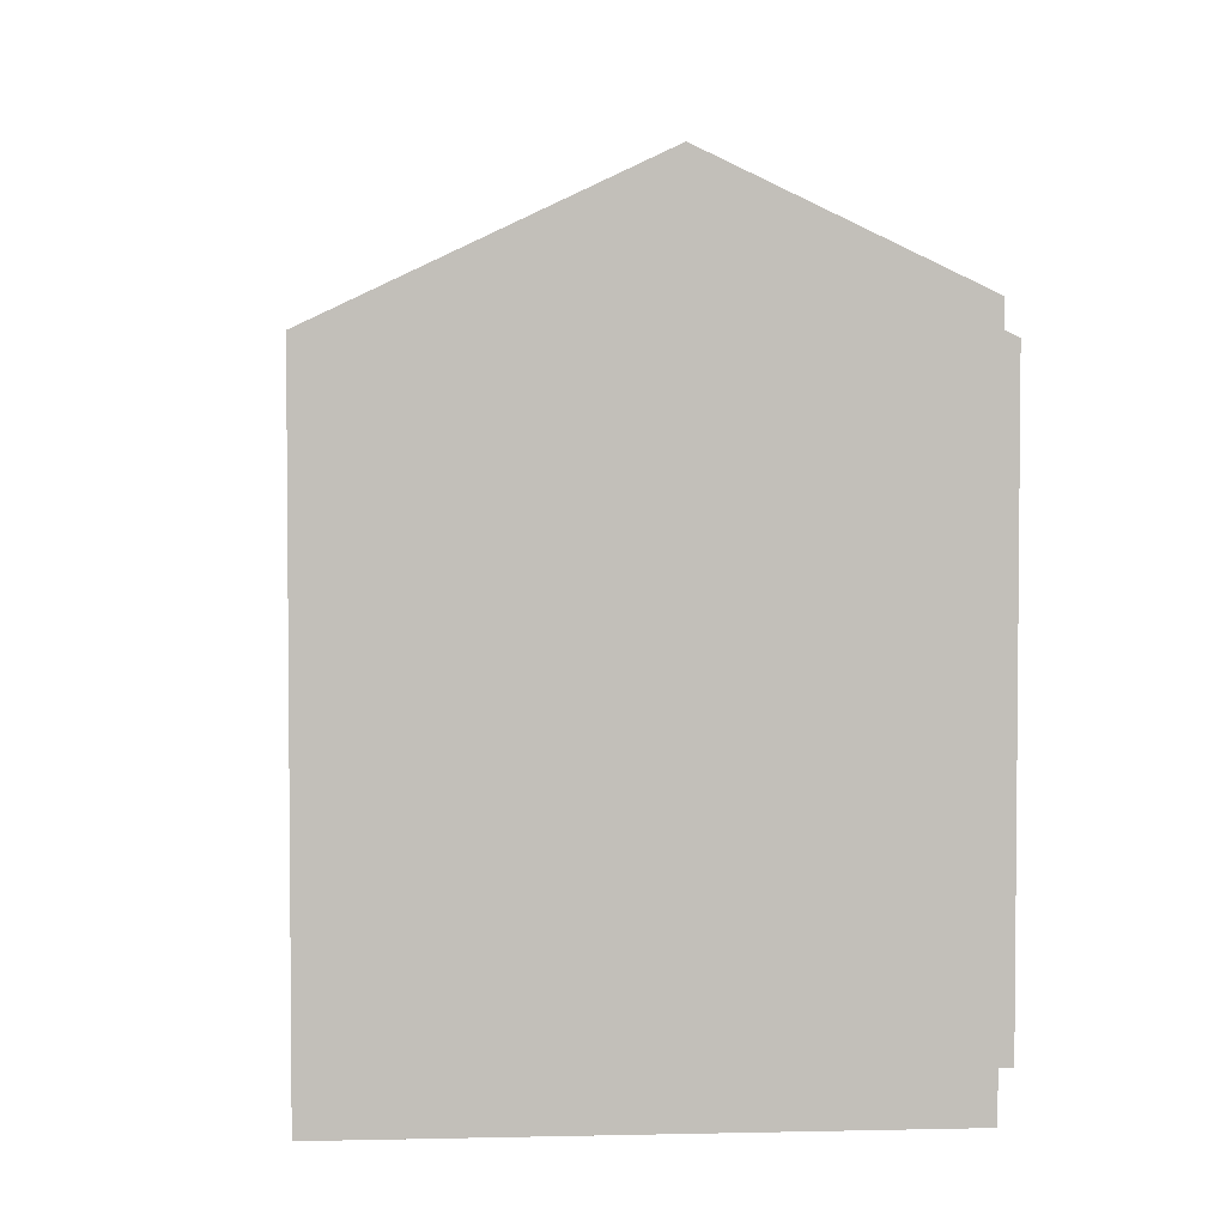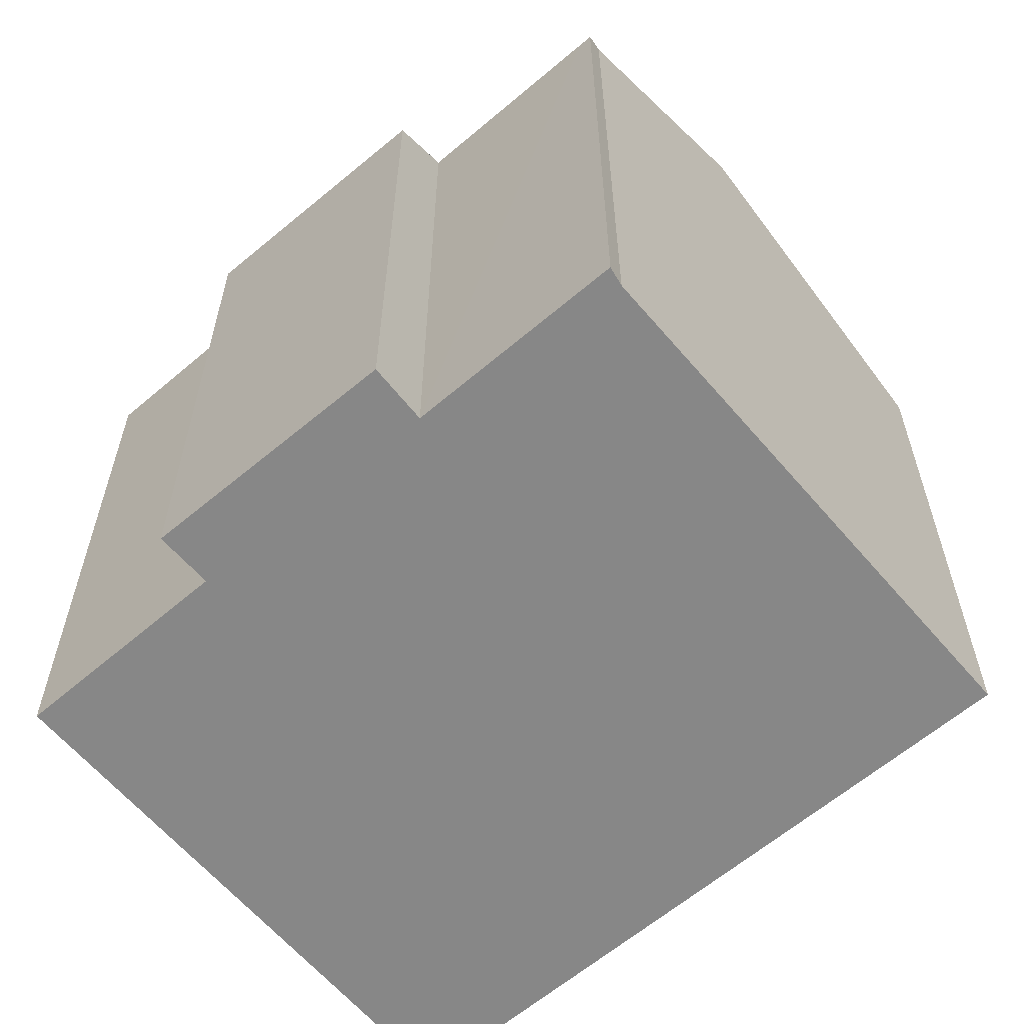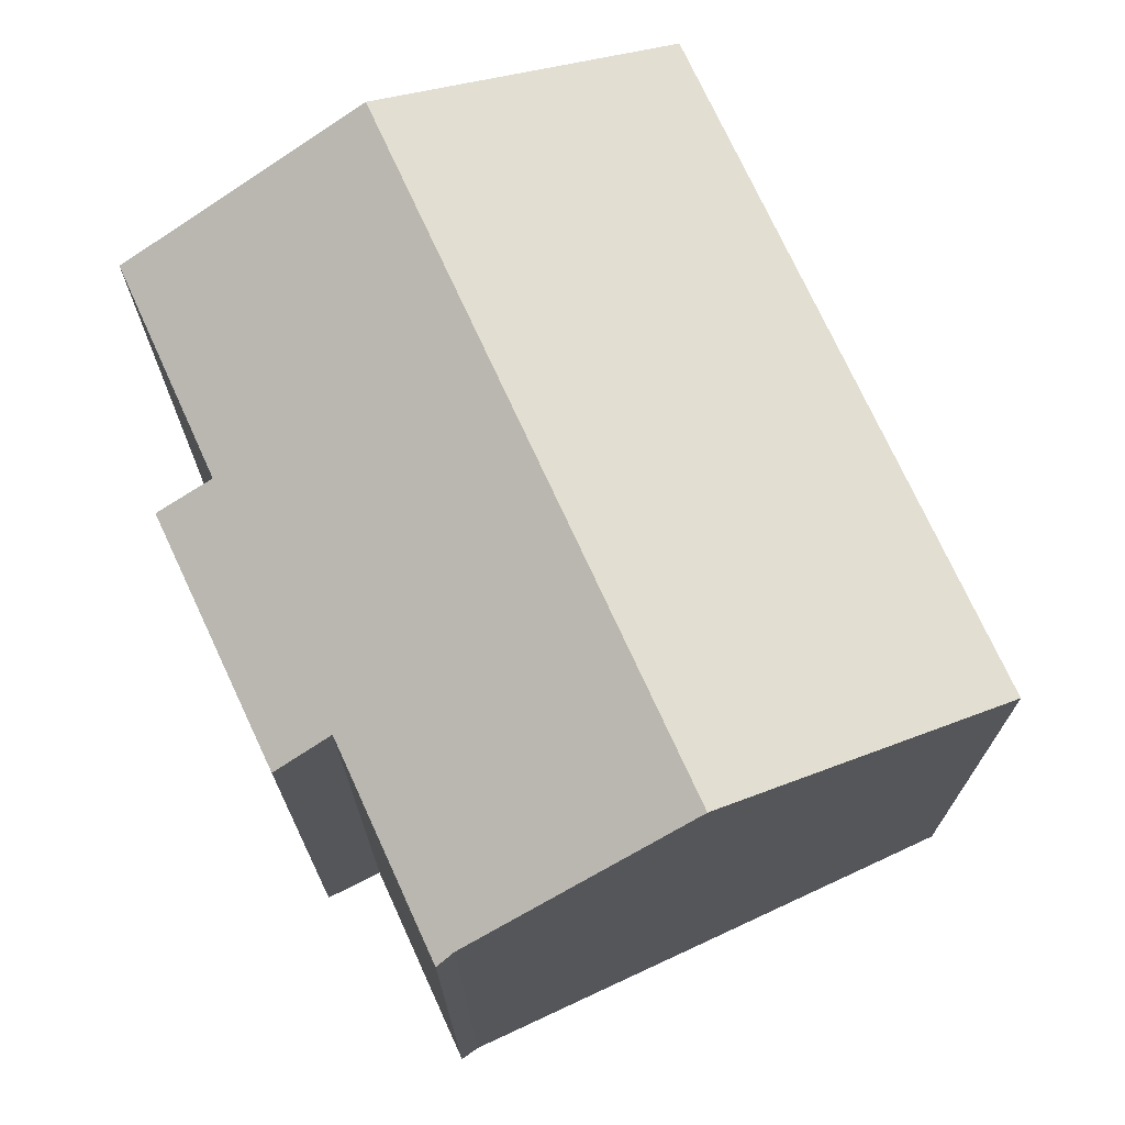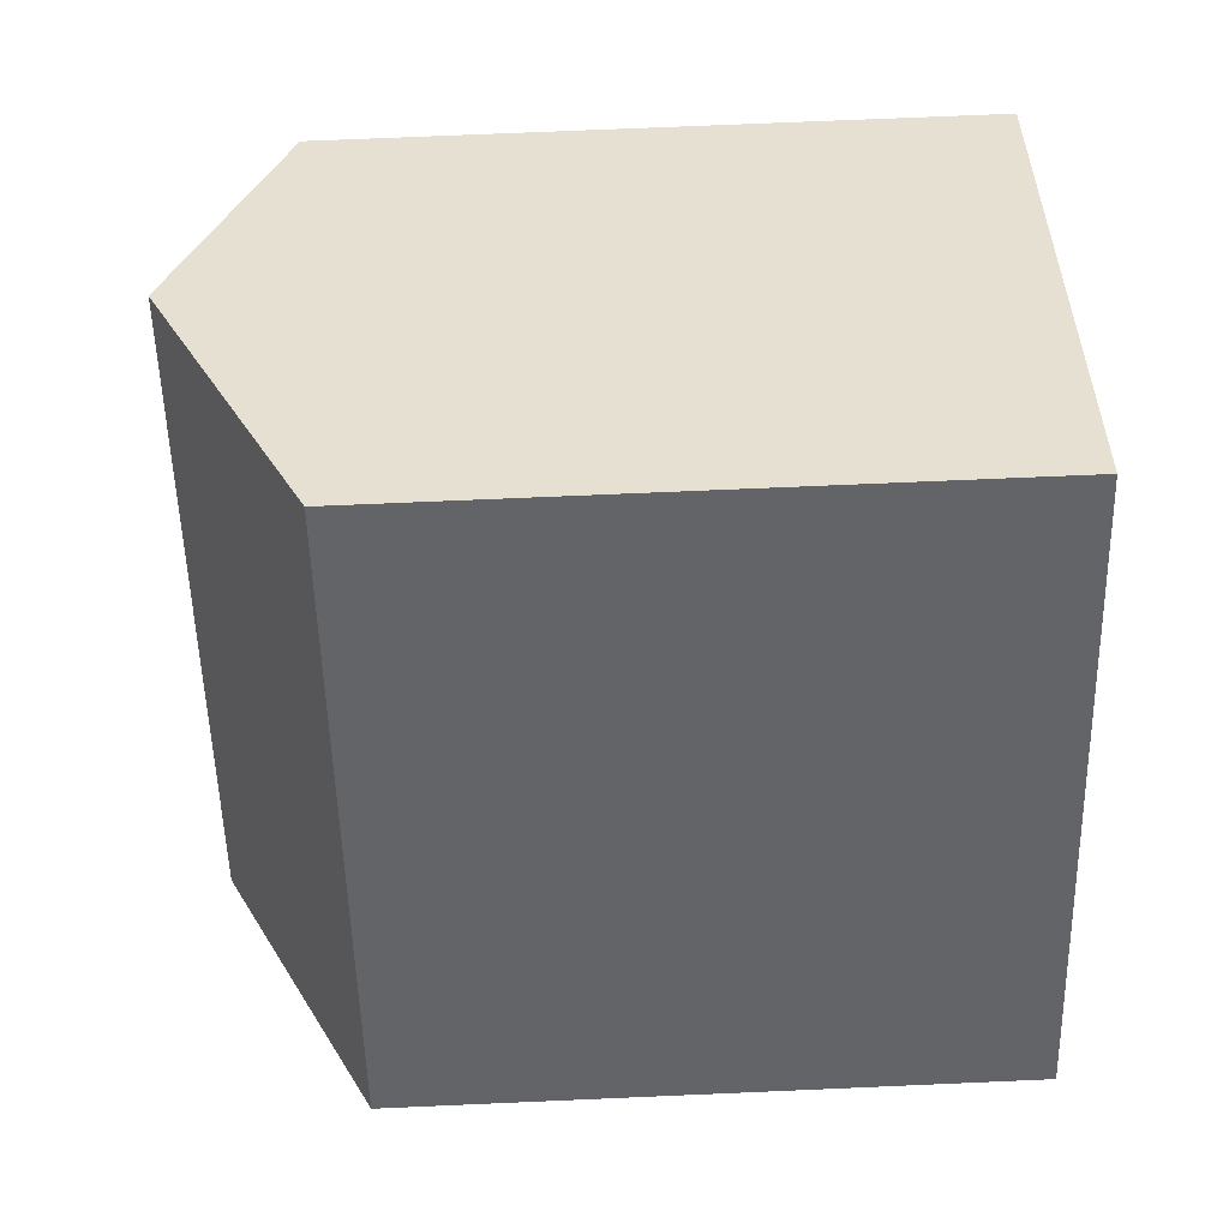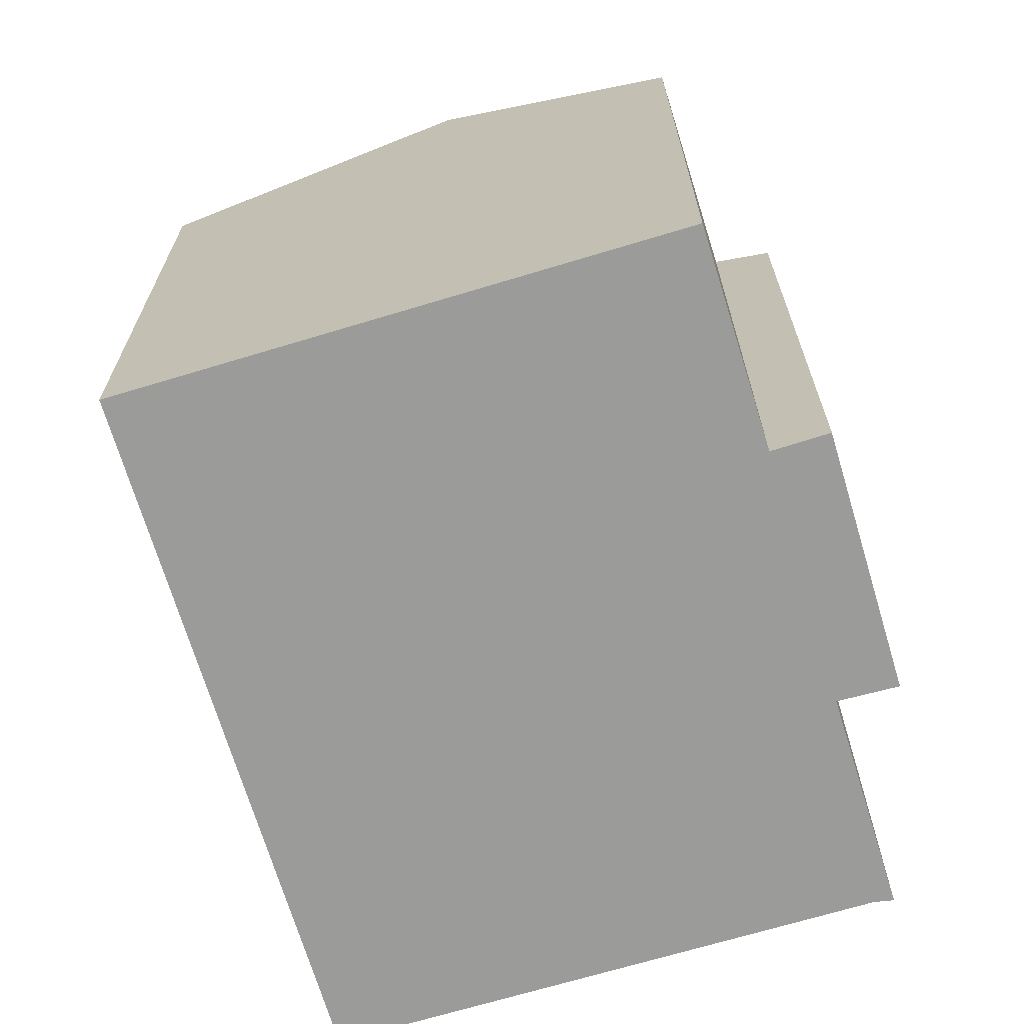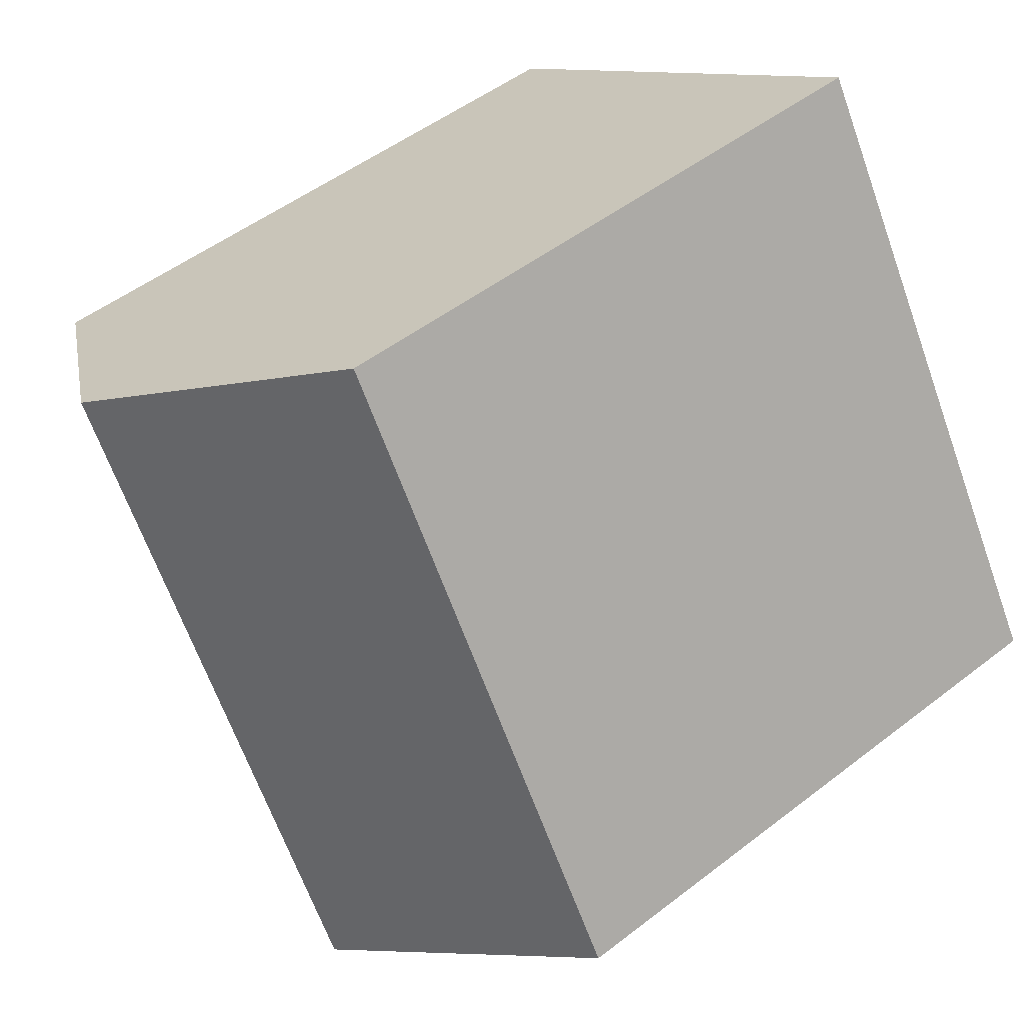
<metadata>
{"format":"obj","ext":"obj","renderer":"f3d","projection":"perspective","resolution":1024,"background":"white","views":[{"elev":3.9,"azim":26.5,"up":"+Y"},{"elev":-62.6,"azim":161.7,"up":"+Y"},{"elev":73.6,"azim":-173.6,"up":"+Y"},{"elev":70.2,"azim":-92.5,"up":"+Z"},{"elev":-69.6,"azim":48.0,"up":"+Y"},{"elev":49.6,"azim":-130.6,"up":"+Z"}]}
</metadata>
<code>
v  8.015 14.12 13.21
v  5.938 17.39 -3.615
v  0 14.1 8.634e-16
v  10.81 15.67 11.53
v  13.92 17.39 9.644
v  14.29 14.13 -3.105
v  16.19 14.73 2.508
v  17.32 14.11 1.85
v  10.64 14.76 -6.569
v  10.31 14.97 -6.275
v  10.81 14.76 -6.29
v  18.71 14.74 6.745
v  13.15 14.77 -2.363
v  14.29 1.901e-16 -3.105
v  17.32 -1.133e-16 1.85
v  13.15 1.447e-16 -2.363
v  10.64 4.022e-16 -6.569
v  10.81 3.852e-16 -6.29
v  18.71 -4.13e-16 6.745
v  16.19 -1.536e-16 2.508
v  10.31 3.842e-16 -6.275
v  0 0 0
v  5.938 2.214e-16 -3.615
v  8.015 -8.092e-16 13.21
v  13.92 -5.905e-16 9.644
v  10.81 -7.058e-16 11.53
g defaultobject
f 1 2 3
f 2 1 4
f 2 4 5
f 6 7 8
f 9 10 11
f 7 5 12
f 5 7 2
f 2 7 13
f 13 7 6
f 2 13 11
f 2 11 10
f 8 14 6
f 14 8 15
f 16 11 13
f 11 16 9
f 9 16 17
f 17 16 18
f 19 7 12
f 7 19 20
f 6 16 13
f 16 6 14
f 9 21 10
f 21 9 17
f 10 3 2
f 3 10 21
f 3 21 22
f 22 21 23
f 3 24 1
f 24 3 22
f 24 4 1
f 4 24 5
f 5 24 12
f 12 24 25
f 12 25 19
f 25 24 26
f 20 8 7
f 8 20 15
f 18 21 17
f 15 16 14
f 16 15 20
f 23 24 22
f 24 23 21
f 24 21 18
f 24 18 16
f 24 16 20
f 24 20 26
f 26 20 19
f 26 19 25

</code>
